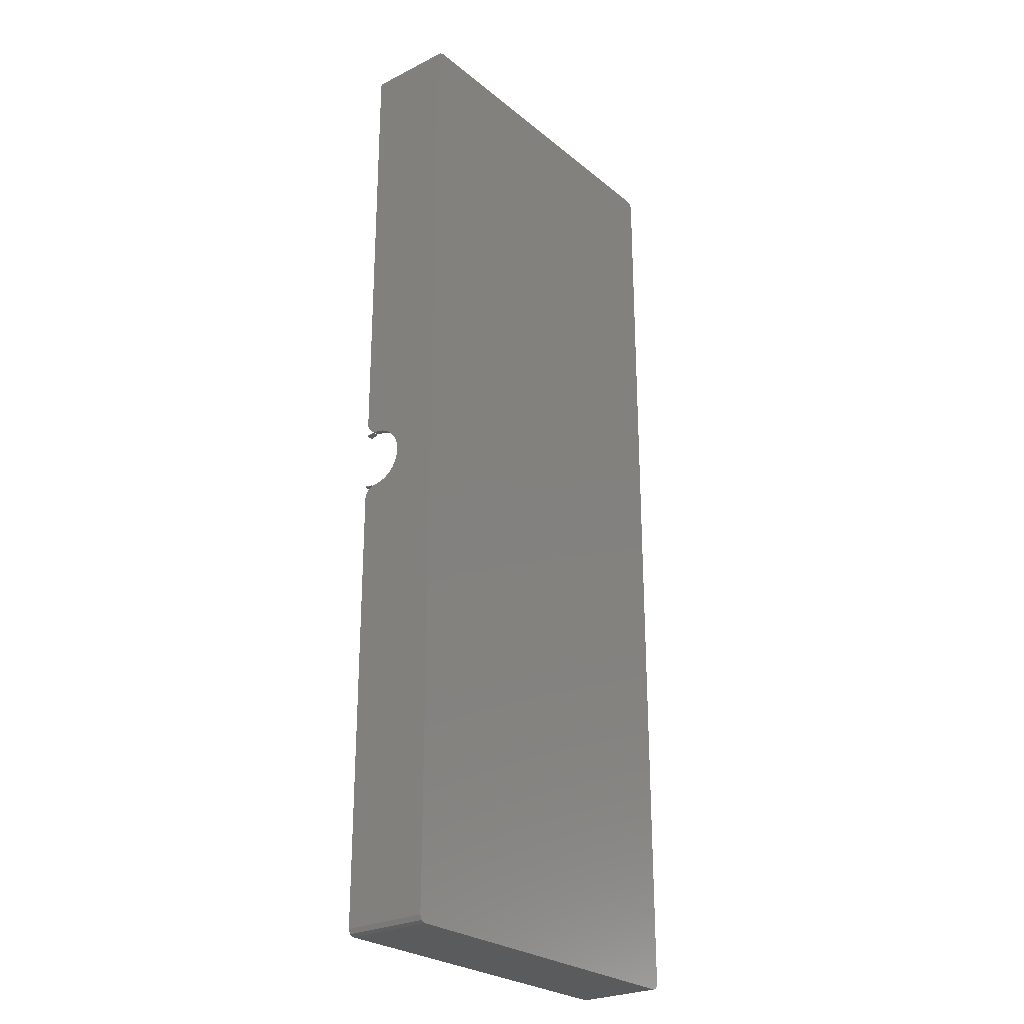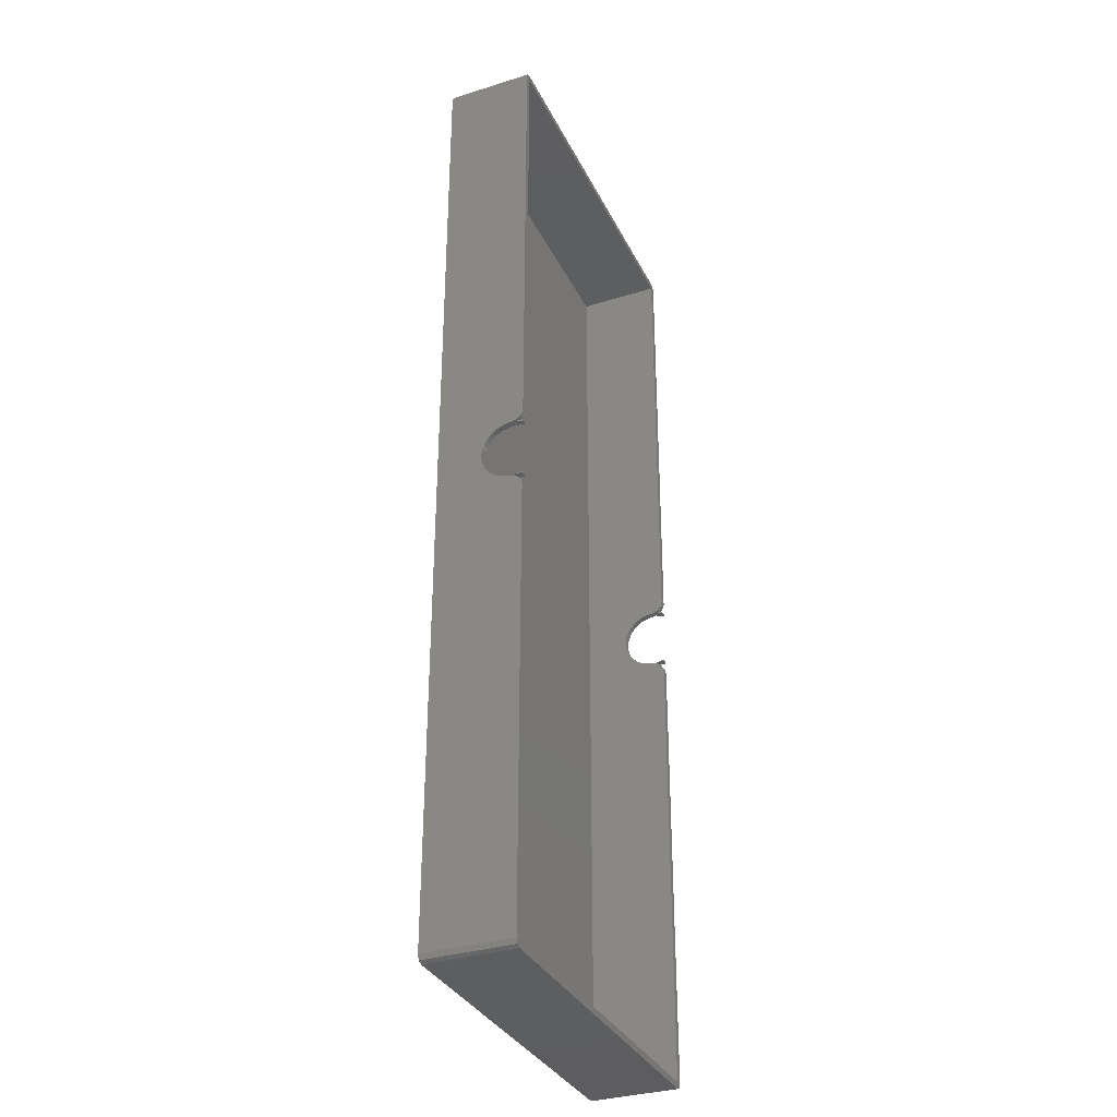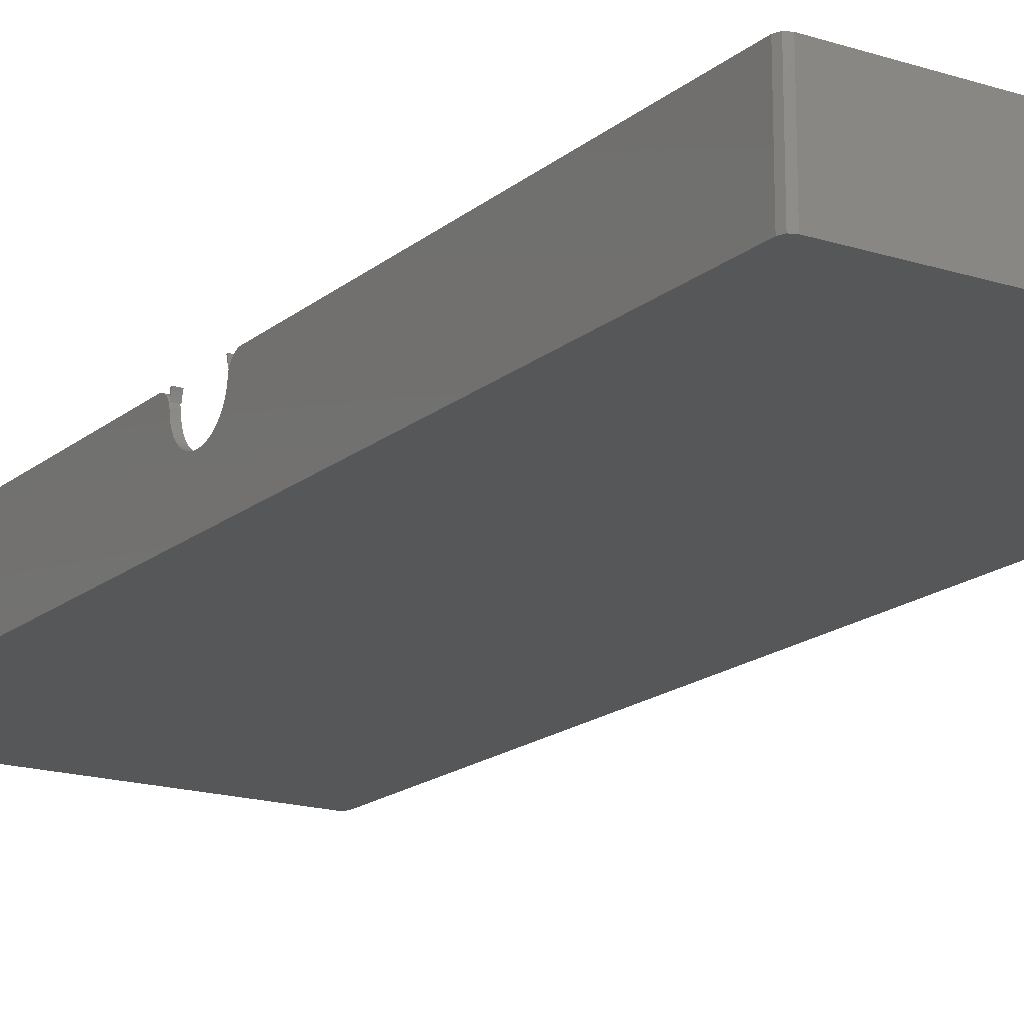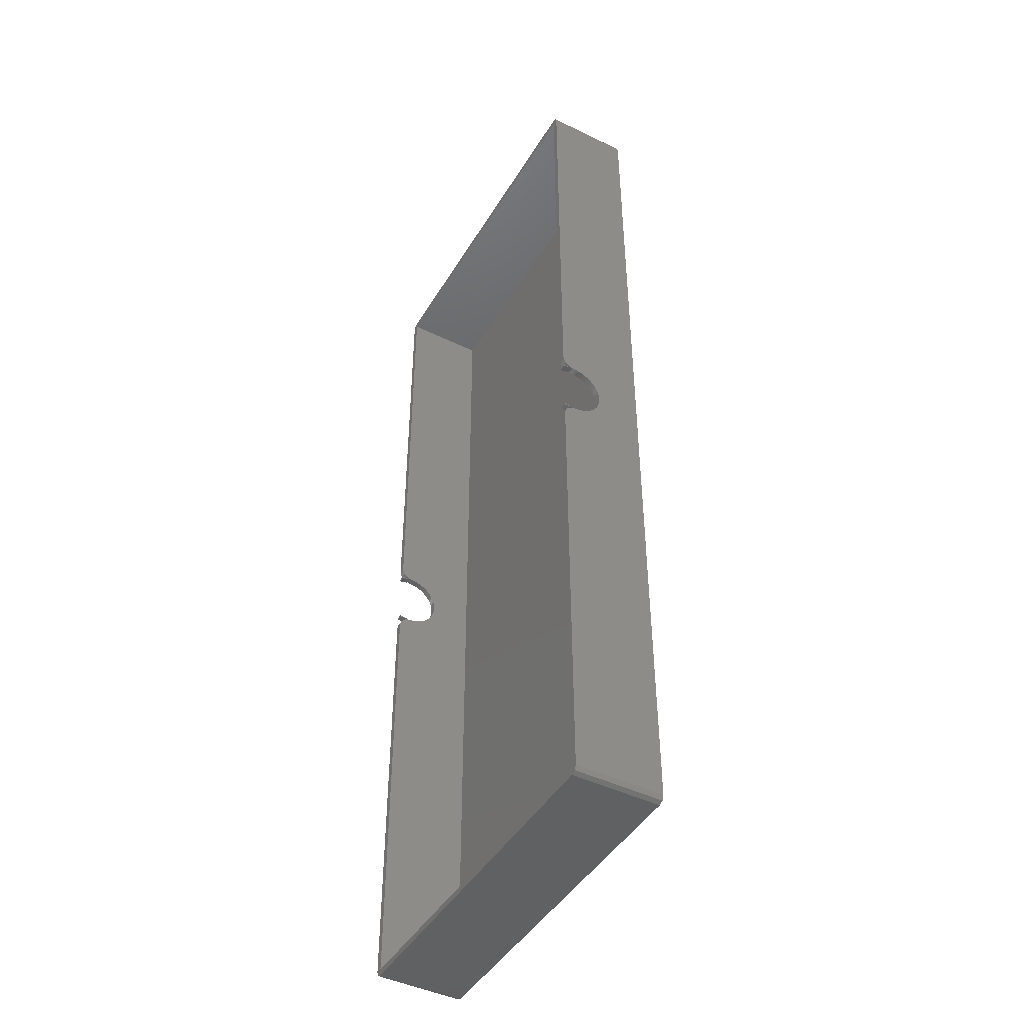
<metadata>
{"format":"stl","ext":"stl","renderer":"f3d","projection":"perspective","resolution":1024,"background":"white","views":[{"elev":-26.1,"azim":128.4,"up":"+Y"},{"elev":-33.6,"azim":-66.9,"up":"+Y"},{"elev":-17.2,"azim":147.4,"up":"+Z"},{"elev":-45.2,"azim":60.7,"up":"+Y"}]}
</metadata>
<code>
# stl→obj: 300 verts, 580 faces
v 1.5 224 0.2
v 0.4393 223.6 20
v 1.5 224 20
v 0.4393 223.6 0.2
v 0 222.5 0.2
v 0 222.5 20
v 1.5 222.5 0.95
v 83.5 1.5 0.95
v 83.5 222.5 0.95
v 1.5 1.5 0.95
v 84.56 0.4393 20
v 85 1.5 0.2
v 85 1.5 20
v 84.56 0.4393 0.2
v 83.5 0 0.2
v 83.5 0 20
v 83.5 224 0.2
v 83.5 224 20
v 1.5 0 0.2
v 1.5 0 20
v 0 121.9 20
v 0 118.2 14.19
v 0 118.5 14.81
v 0 118.9 16.12
v 0 118.7 15.45
v 0 119 17.15
v 0 119 16.8
v 0 120.9 19.78
v 0 120.3 19.5
v 0 119.9 19.13
v 0 119.2 18.16
v 0 119.1 17.6
v 0 119 16.82
v 0 119 17.29
v 0 119.5 18.68
v 0 119 16.84
v 0 121.4 19.95
v 0 117.8 13.6
v 0 117.4 13.04
v 0 116.9 12.54
v 0 116.4 12.07
v 0 115.9 11.66
v 0 115.3 11.31
v 0 114.7 11.02
v 0 114 10.79
v 0 113.4 10.62
v 0 112.7 10.52
v 0 112 10.49
v 0 1.5 0.2
v 0 105 16.8
v 0 105 17.15
v 0 105 16.82
v 0 104.8 18.16
v 0 104.9 17.6
v 0 102.1 20
v 0 105.1 16.12
v 0 104.5 18.68
v 0 105.3 15.45
v 0 104.1 19.13
v 0 105.5 14.81
v 0 103.7 19.5
v 0 105.8 14.19
v 0 103.1 19.78
v 0 102.6 19.95
v 0 106.2 13.6
v 0 111.3 10.52
v 0 110.6 10.62
v 0 110 10.79
v 0 109.3 11.02
v 0 108.7 11.31
v 0 108.1 11.66
v 0 107.6 12.07
v 0 107.1 12.54
v 0 106.6 13.04
v 0 1.5 20
v 0 105 16.84
v 0 105 17.29
v 0 105.3 19.52
v 0 105 20
v 0 105.5 20
v 0 105.1 18.85
v 0 105 18.17
v 0 105 18.13
v 0 119 18.17
v 0 119 20
v 0 119 18.13
v 0 118.9 18.85
v 0 118.7 19.52
v 0 118.5 20
v 85 222.5 0.2
v 0.4393 0.4393 0.2
v 84.56 223.6 0.2
v 84.56 223.6 20
v 85 222.5 20
v 0.4393 0.4393 20
v 85 119 16.84
v 85 119 16.8
v 85 119 16.82
v 85 119 17.29
v 85 119 17.15
v 85 121.9 20
v 85 120.9 19.78
v 85 121.4 19.95
v 85 120.3 19.5
v 85 119.9 19.13
v 85 119.5 18.68
v 85 119.2 18.16
v 85 119.1 17.6
v 85 118.9 16.12
v 85 118.7 15.45
v 85 118.5 14.81
v 85 118.2 14.19
v 85 117.8 13.6
v 85 117.4 13.04
v 85 116.9 12.54
v 85 116.4 12.07
v 85 115.9 11.66
v 85 115.3 11.31
v 85 114.7 11.02
v 85 114 10.79
v 85 113.4 10.62
v 85 112.7 10.52
v 85 112 10.49
v 85 111.3 10.52
v 85 105 16.82
v 85 105 16.8
v 85 105 16.84
v 85 105 17.15
v 85 105 17.29
v 85 104.8 18.16
v 85 104.9 17.6
v 85 102.1 20
v 85 104.5 18.68
v 85 104.1 19.13
v 85 105.1 16.12
v 85 103.7 19.5
v 85 105.3 15.45
v 85 103.1 19.78
v 85 105.5 14.81
v 85 102.6 19.95
v 85 105.8 14.19
v 85 106.2 13.6
v 85 106.6 13.04
v 85 107.1 12.54
v 85 107.6 12.07
v 85 108.1 11.66
v 85 108.7 11.31
v 85 109.3 11.02
v 85 110 10.79
v 85 110.6 10.62
v 85 105 20
v 85 105.3 19.52
v 85 105.5 20
v 85 105.1 18.85
v 85 105 18.17
v 85 105 18.13
v 85 119 20
v 85 119 18.17
v 85 119 18.13
v 85 118.9 18.85
v 85 118.7 19.52
v 85 118.5 20
v 1.5 102.6 19.95
v 1.5 103.1 19.78
v 1.5 103.7 19.5
v 1.5 104.1 19.13
v 1.5 102.1 20
v 1.5 105 17.15
v 1.5 104.9 17.6
v 1.5 104.5 18.68
v 1.5 104.8 18.16
v 1.5 105 17.29
v 1.5 105 16.82
v 1.5 105 20
v 1.5 105 18.13
v 1.5 105 16.84
v 1.5 120.9 19.78
v 1.5 121.4 19.95
v 1.5 120.3 19.5
v 1.5 119.9 19.13
v 1.5 121.9 20
v 1.5 119.1 17.6
v 1.5 119 17.15
v 1.5 119.5 18.68
v 1.5 119.2 18.16
v 1.5 119 17.29
v 1.5 119 16.82
v 1.5 119 18.13
v 1.5 119 20
v 1.5 119 16.84
v 1.5 105.3 19.52
v 1.5 105.5 20
v 1.5 105 18.17
v 1.5 105.3 15.45
v 1.5 105.1 16.12
v 1.5 118.2 14.19
v 1.5 117.8 13.6
v 1.5 105.1 18.85
v 1.5 118.5 20
v 1.5 118.7 19.52
v 1.5 118.5 14.81
v 1.5 113.4 10.62
v 1.5 114 10.79
v 1.5 118.9 18.85
v 1.5 119 18.17
v 1.5 106.2 13.6
v 1.5 105.8 14.19
v 1.5 115.3 11.31
v 1.5 115.9 11.66
v 1.5 118.7 15.45
v 1.5 119 16.8
v 1.5 118.9 16.12
v 1.5 114.7 11.02
v 1.5 107.1 12.54
v 1.5 106.6 13.04
v 1.5 117.4 13.04
v 1.5 116.9 12.54
v 1.5 116.4 12.07
v 1.5 112 10.49
v 1.5 112.7 10.52
v 1.5 105 16.8
v 1.5 105.5 14.81
v 1.5 108.1 11.66
v 1.5 108.7 11.31
v 1.5 107.6 12.07
v 1.5 110 10.79
v 1.5 110.6 10.62
v 1.5 109.3 11.02
v 1.5 111.3 10.52
v 83.5 103.1 19.78
v 83.5 102.6 19.95
v 83.5 103.7 19.5
v 83.5 104.1 19.13
v 83.5 102.1 20
v 83.5 104.9 17.6
v 83.5 105 17.15
v 83.5 104.5 18.68
v 83.5 104.8 18.16
v 83.5 105 17.29
v 83.5 105 16.82
v 83.5 105 18.13
v 83.5 105 20
v 83.5 105 16.84
v 83.5 121.4 19.95
v 83.5 120.9 19.78
v 83.5 120.3 19.5
v 83.5 119.9 19.13
v 83.5 121.9 20
v 83.5 119 17.15
v 83.5 119.1 17.6
v 83.5 119.5 18.68
v 83.5 119.2 18.16
v 83.5 119 17.29
v 83.5 119 16.82
v 83.5 119 20
v 83.5 119 18.13
v 83.5 119 16.84
v 83.5 105.5 20
v 83.5 105.3 19.52
v 83.5 105 18.17
v 83.5 105.1 16.12
v 83.5 105.3 15.45
v 83.5 117.8 13.6
v 83.5 118.2 14.19
v 83.5 105.1 18.85
v 83.5 118.7 19.52
v 83.5 118.5 20
v 83.5 118.5 14.81
v 83.5 114 10.79
v 83.5 113.4 10.62
v 83.5 119 18.17
v 83.5 118.9 18.85
v 83.5 105.8 14.19
v 83.5 106.2 13.6
v 83.5 115.9 11.66
v 83.5 115.3 11.31
v 83.5 118.7 15.45
v 83.5 118.9 16.12
v 83.5 119 16.8
v 83.5 114.7 11.02
v 83.5 106.6 13.04
v 83.5 107.1 12.54
v 83.5 116.9 12.54
v 83.5 117.4 13.04
v 83.5 116.4 12.07
v 83.5 112.7 10.52
v 83.5 112 10.49
v 83.5 105 16.8
v 83.5 105.5 14.81
v 83.5 108.7 11.31
v 83.5 108.1 11.66
v 83.5 107.6 12.07
v 83.5 110.6 10.62
v 83.5 110 10.79
v 83.5 109.3 11.02
v 83.5 111.3 10.52
v 83.5 222.5 20
v 1.5 222.5 20
v 1.5 1.5 20
v 83.5 1.5 20
f 1 2 3
f 2 1 4
f 5 2 4
f 2 5 6
f 7 8 9
f 8 7 10
f 11 12 13
f 12 11 14
f 15 11 16
f 11 15 14
f 17 3 18
f 3 17 1
f 19 16 20
f 16 19 15
f 5 21 6
f 22 21 5
f 23 21 22
f 24 21 25
f 26 21 27
f 28 21 26
f 28 26 29
f 29 26 30
f 31 26 32
f 26 33 34
f 35 26 31
f 33 27 36
f 26 27 33
f 30 26 35
f 21 28 37
f 27 21 24
f 25 21 23
f 5 38 22
f 5 39 38
f 5 40 39
f 5 41 40
f 5 42 41
f 5 43 42
f 5 44 43
f 5 45 44
f 5 46 45
f 5 47 46
f 5 48 47
f 49 48 5
f 50 51 52
f 51 53 54
f 55 51 50
f 55 50 56
f 51 55 53
f 53 55 57
f 55 56 58
f 57 55 59
f 55 58 60
f 59 55 61
f 55 60 62
f 61 55 63
f 63 55 64
f 49 62 65
f 48 49 66
f 49 67 66
f 49 68 67
f 49 69 68
f 49 70 69
f 49 71 70
f 49 72 71
f 49 73 72
f 49 74 73
f 49 65 74
f 62 49 55
f 55 49 75
f 50 52 76
f 52 51 77
f 78 79 80
f 81 79 78
f 82 79 81
f 79 82 83
f 84 85 86
f 87 85 84
f 88 85 87
f 85 88 89
f 15 12 14
f 12 49 90
f 12 15 49
f 5 90 49
f 49 15 19
f 17 90 5
f 49 19 91
f 90 17 92
f 17 5 1
f 1 5 4
f 92 18 93
f 18 92 17
f 94 92 93
f 92 94 90
f 91 20 95
f 20 91 19
f 91 75 49
f 75 91 95
f 96 97 98
f 99 98 100
f 101 90 94
f 102 101 103
f 101 102 100
f 100 102 104
f 100 104 105
f 100 105 106
f 100 106 107
f 100 107 108
f 101 100 97
f 97 100 98
f 101 97 109
f 101 109 110
f 101 110 111
f 101 111 112
f 101 112 90
f 113 90 112
f 114 90 113
f 115 90 114
f 116 90 115
f 117 90 116
f 118 90 117
f 119 90 118
f 120 90 119
f 121 90 120
f 122 90 121
f 123 90 122
f 12 123 124
f 125 126 127
f 128 125 129
f 128 126 125
f 130 128 131
f 132 128 130
f 128 132 126
f 132 130 133
f 132 133 134
f 126 132 135
f 132 134 136
f 135 132 137
f 132 136 138
f 137 132 139
f 132 138 140
f 139 132 141
f 12 141 132
f 12 132 13
f 141 12 142
f 142 12 143
f 143 12 144
f 144 12 145
f 145 12 146
f 146 12 147
f 147 12 148
f 148 12 149
f 149 12 150
f 150 12 124
f 123 12 90
f 151 152 153
f 151 154 152
f 151 155 154
f 155 151 156
f 157 158 159
f 157 160 158
f 157 161 160
f 161 157 162
f 63 163 164
f 163 63 64
f 61 164 165
f 164 61 63
f 59 165 166
f 165 59 61
f 64 167 163
f 167 64 55
f 168 54 169
f 54 168 51
f 170 59 166
f 59 170 57
f 171 57 170
f 57 171 53
f 169 53 171
f 53 169 54
f 51 172 77
f 172 51 168
f 173 77 172
f 77 173 52
f 83 174 79
f 174 83 175
f 52 176 76
f 176 52 173
f 37 177 178
f 177 37 28
f 28 179 177
f 179 28 29
f 29 180 179
f 180 29 30
f 21 178 181
f 178 21 37
f 26 182 32
f 182 26 183
f 35 180 30
f 180 35 184
f 31 184 35
f 184 31 185
f 32 185 31
f 185 32 182
f 183 34 186
f 34 183 26
f 33 186 34
f 186 33 187
f 188 85 189
f 85 188 86
f 187 36 190
f 36 187 33
f 191 80 192
f 80 191 78
f 175 82 193
f 82 175 83
f 194 56 195
f 56 194 58
f 38 196 22
f 196 38 197
f 198 78 191
f 78 198 81
f 88 199 89
f 199 88 200
f 22 201 23
f 201 22 196
f 45 202 203
f 202 45 46
f 84 204 87
f 204 84 205
f 206 62 207
f 62 206 65
f 42 208 209
f 208 42 43
f 23 210 25
f 210 23 201
f 24 211 27
f 211 24 212
f 43 213 208
f 213 43 44
f 44 203 213
f 203 44 45
f 193 81 198
f 81 193 82
f 214 74 215
f 74 214 73
f 40 216 39
f 216 40 217
f 40 218 217
f 218 40 41
f 47 219 220
f 219 47 48
f 221 76 176
f 76 221 50
f 46 220 202
f 220 46 47
f 207 60 222
f 60 207 62
f 70 223 224
f 223 70 71
f 71 225 223
f 225 71 72
f 41 209 218
f 209 41 42
f 87 200 88
f 200 87 204
f 215 65 206
f 65 215 74
f 195 50 221
f 50 195 56
f 67 226 227
f 226 67 68
f 27 190 36
f 190 27 211
f 86 205 84
f 205 86 188
f 222 58 194
f 58 222 60
f 25 212 24
f 212 25 210
f 68 228 226
f 228 68 69
f 69 224 228
f 224 69 70
f 72 214 225
f 214 72 73
f 39 197 38
f 197 39 216
f 48 229 219
f 229 48 66
f 66 227 229
f 227 66 67
f 230 140 138
f 140 230 231
f 232 138 136
f 138 232 230
f 233 136 134
f 136 233 232
f 231 132 140
f 132 231 234
f 128 235 131
f 235 128 236
f 133 233 134
f 233 133 237
f 130 237 133
f 237 130 238
f 131 238 130
f 238 131 235
f 236 129 239
f 129 236 128
f 125 239 129
f 239 125 240
f 241 151 242
f 151 241 156
f 240 127 243
f 127 240 125
f 244 102 103
f 102 244 245
f 245 104 102
f 104 245 246
f 246 105 104
f 105 246 247
f 248 103 101
f 103 248 244
f 249 108 250
f 108 249 100
f 251 105 247
f 105 251 106
f 252 106 251
f 106 252 107
f 250 107 252
f 107 250 108
f 100 253 99
f 253 100 249
f 254 99 253
f 99 254 98
f 159 255 157
f 255 159 256
f 98 257 96
f 257 98 254
f 152 258 153
f 258 152 259
f 156 260 155
f 260 156 241
f 137 261 135
f 261 137 262
f 263 112 264
f 112 263 113
f 154 259 152
f 259 154 265
f 266 162 267
f 162 266 161
f 264 111 268
f 111 264 112
f 269 121 120
f 121 269 270
f 271 160 272
f 160 271 158
f 142 273 141
f 273 142 274
f 275 118 117
f 118 275 276
f 268 110 277
f 110 268 111
f 278 97 279
f 97 278 109
f 276 119 118
f 119 276 280
f 280 120 119
f 120 280 269
f 155 265 154
f 265 155 260
f 144 281 143
f 281 144 282
f 283 114 284
f 114 283 115
f 283 116 115
f 116 283 285
f 286 123 122
f 123 286 287
f 126 243 127
f 243 126 288
f 270 122 121
f 122 270 286
f 141 289 139
f 289 141 273
f 290 146 147
f 146 290 291
f 291 145 146
f 145 291 292
f 285 117 116
f 117 285 275
f 272 161 266
f 161 272 160
f 143 274 142
f 274 143 281
f 135 288 126
f 288 135 261
f 293 149 150
f 149 293 294
f 279 96 257
f 96 279 97
f 256 158 271
f 158 256 159
f 139 262 137
f 262 139 289
f 277 109 278
f 109 277 110
f 294 148 149
f 148 294 295
f 295 147 148
f 147 295 290
f 292 144 145
f 144 292 282
f 284 113 263
f 113 284 114
f 287 124 123
f 124 287 296
f 296 150 124
f 150 296 293
f 3 297 18
f 3 298 297
f 2 298 3
f 298 2 6
f 298 6 181
f 181 6 21
f 297 94 93
f 297 93 18
f 94 297 101
f 101 297 248
f 75 299 167
f 95 299 75
f 75 167 55
f 299 95 20
f 300 13 132
f 300 132 234
f 13 300 11
f 300 16 11
f 299 16 300
f 16 299 20
f 80 174 192
f 174 80 79
f 85 199 189
f 199 85 89
f 258 151 153
f 151 258 242
f 255 162 157
f 162 255 267
f 9 248 297
f 264 248 9
f 268 248 264
f 278 248 277
f 249 248 279
f 245 248 249
f 245 249 246
f 246 249 247
f 252 249 250
f 249 254 253
f 251 249 252
f 254 279 257
f 249 279 254
f 247 249 251
f 248 245 244
f 279 248 278
f 277 248 268
f 9 263 264
f 9 284 263
f 9 283 284
f 9 285 283
f 9 275 285
f 9 276 275
f 9 280 276
f 9 269 280
f 9 270 269
f 9 286 270
f 9 287 286
f 8 287 9
f 288 236 240
f 236 238 235
f 234 236 288
f 234 288 261
f 236 234 238
f 238 234 237
f 234 261 262
f 237 234 233
f 234 262 289
f 233 234 232
f 234 289 273
f 232 234 230
f 230 234 231
f 8 273 274
f 287 8 296
f 8 293 296
f 8 294 293
f 8 295 294
f 8 290 295
f 8 291 290
f 8 292 291
f 8 282 292
f 8 281 282
f 8 274 281
f 273 8 234
f 234 8 300
f 288 240 243
f 240 236 239
f 259 242 258
f 265 242 259
f 260 242 265
f 242 260 241
f 271 255 256
f 272 255 271
f 266 255 272
f 255 266 267
f 190 211 187
f 186 187 183
f 181 7 298
f 177 181 178
f 181 177 183
f 183 177 179
f 183 179 180
f 183 180 184
f 183 184 185
f 183 185 182
f 181 183 211
f 211 183 187
f 181 211 212
f 181 212 210
f 181 210 201
f 181 201 196
f 181 196 7
f 197 7 196
f 216 7 197
f 217 7 216
f 218 7 217
f 209 7 218
f 208 7 209
f 213 7 208
f 203 7 213
f 202 7 203
f 220 7 202
f 219 7 220
f 10 219 229
f 173 221 176
f 168 173 172
f 168 221 173
f 171 168 169
f 167 168 171
f 168 167 221
f 167 171 170
f 167 170 166
f 221 167 195
f 167 166 165
f 195 167 194
f 167 165 164
f 194 167 222
f 167 164 163
f 222 167 207
f 10 207 167
f 10 167 299
f 207 10 206
f 206 10 215
f 215 10 214
f 214 10 225
f 225 10 223
f 223 10 224
f 224 10 228
f 228 10 226
f 226 10 227
f 219 10 7
f 227 10 229
f 174 191 192
f 174 198 191
f 174 193 198
f 193 174 175
f 189 205 188
f 189 204 205
f 189 200 204
f 200 189 199
f 8 299 300
f 299 8 10
f 7 297 298
f 297 7 9

</code>
